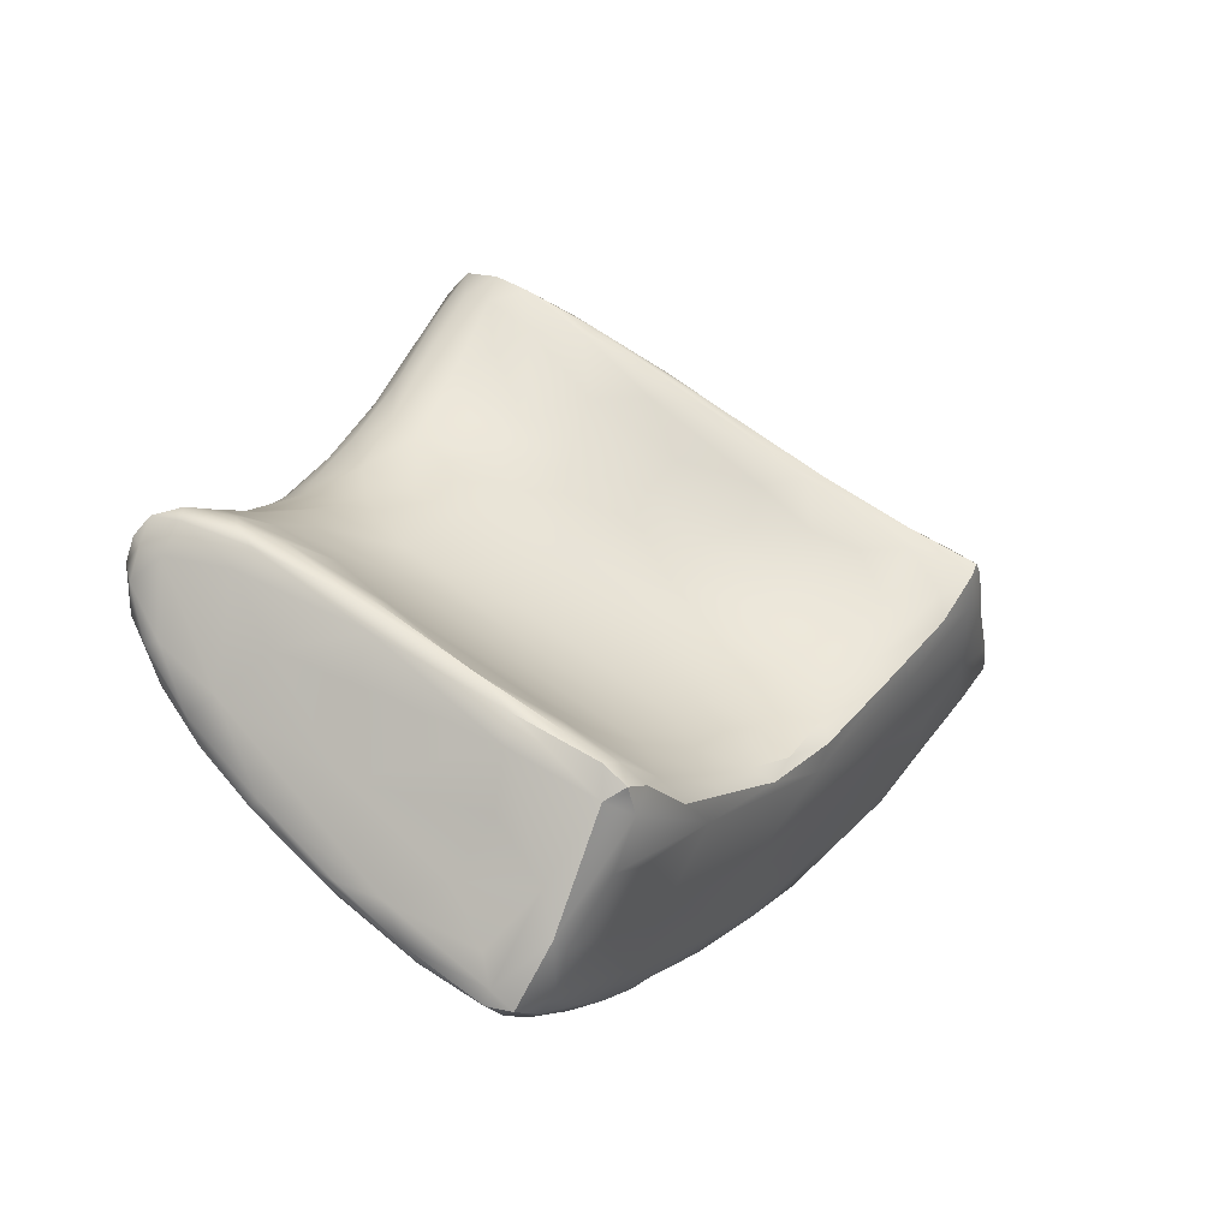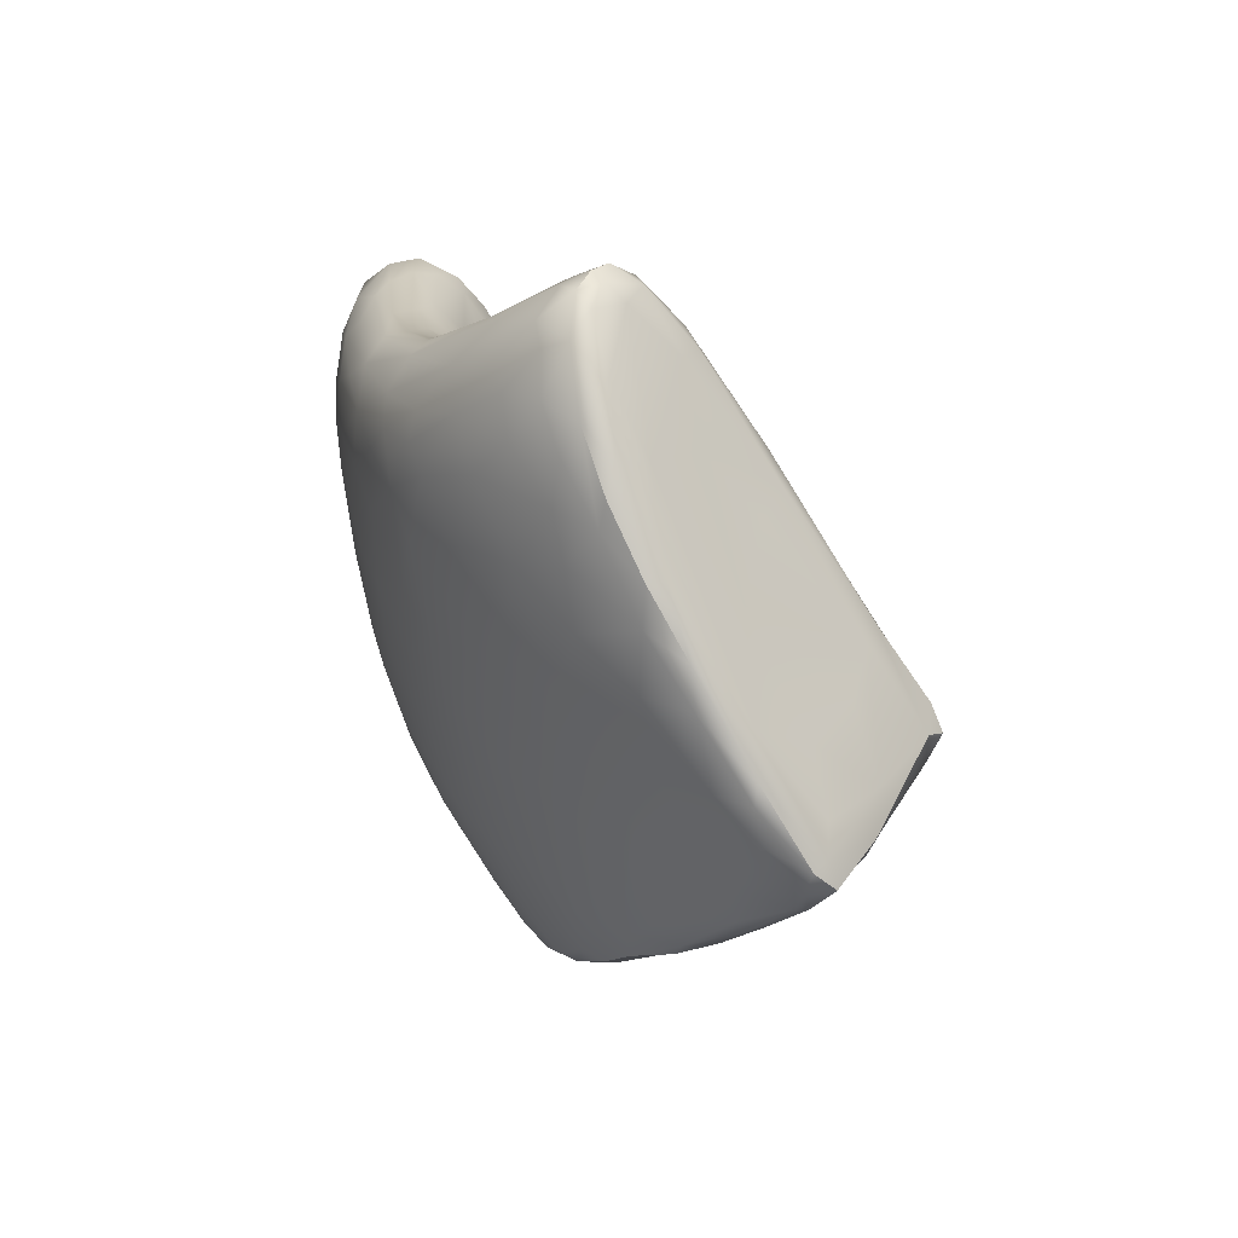
<metadata>
{"format":"obj","ext":"obj","renderer":"f3d","projection":"perspective","resolution":1024,"background":"white","views":[{"elev":-12.2,"azim":-28.8,"up":"+Z"},{"elev":-33.4,"azim":-89.7,"up":"+Z"}]}
</metadata>
<code>
v 32.11 -89.37 1196
v 30.56 -88.4 1197
v 28.39 -89.97 1196
v 27.42 -88.87 1198
v 35.98 -89.63 1194
v 22.08 -97.53 1191
v 32.5 -90.68 1194
v 27.1 -102.1 1187
v 26.92 -96.61 1189
v 32.79 -87.3 1199
v 25.87 -98.31 1188
v 24.81 -99.76 1188
v 28.22 -94.76 1191
v 21.91 -90.17 1199
v 20.54 -96.75 1194
v 24.14 -95.83 1191
v 31.16 -92.97 1192
v 23.29 -97.65 1190
v 26.72 -86.06 1204
v 25.09 -86.69 1203
v 24.02 -88.24 1200
v 23.75 -93.71 1194
v 22.85 -88.01 1202
v 29.14 -91.89 1193
v 21.15 -89.49 1201
v 41.29 -98.32 1198
v 42.33 -96.94 1200
v 38.09 -97.2 1199
v 27.16 -87.6 1200
v 26.32 -86.92 1202
v 32.53 -104.3 1194
v 35.85 -87.83 1197
v 29.97 -87.2 1200
v 38.39 -90.23 1194
v 29.16 -85.96 1203
v 27.12 -101.6 1186
v 33.76 -104.1 1193
v 39.33 -92.27 1191
v 41.8 -91.58 1192
v 30 -106.7 1193
v 30.68 -106 1193
v 40.9 -95.45 1190
v 29.32 -103.6 1188
v 18.31 -95.09 1197
v 28.6 -103.9 1188
v 25.8 -101.7 1190
v 25.46 -99.66 1188
v 17.25 -94.89 1199
v 16.96 -94.3 1199
v 40.3 -88.14 1197
v 30.56 -84.48 1207
v 38.09 -87.51 1198
v 27.57 -85.37 1206
v 20.2 -90.78 1204
v 23.78 -88.22 1206
v 26.67 -91.11 1195
v 24.08 -99.69 1190
v 21.74 -95.95 1192
v 20.48 -96.05 1193
v 50.18 -90.91 1197
v 44.22 -97.01 1202
v 29.32 -98.7 1187
v 29.17 -100.9 1186
v 33.62 -101.3 1196
v 31.58 -101.8 1196
v 30 -95.81 1189
v 36.94 -95.71 1201
v 36.66 -91.38 1192
v 36.45 -98.68 1198
v 42.91 -93.98 1191
v 32.13 -103.8 1191
v 33.92 -88.42 1197
v 36.4 -100.3 1196
v 24.76 -86.75 1205
v 29.33 -106.1 1193
v 42.64 -93.46 1191
v 35.75 -95.26 1188
v 24.82 -89.58 1198
v 33.04 -97.01 1188
v 21.03 -89.3 1203
v 16.31 -94.29 1202
v 28.09 -104.1 1190
v 23.3 -91.6 1196
v 19 -96.24 1197
v 23.74 -87.75 1202
v 50.29 -92.17 1196
v 50.18 -91.51 1196
v 23.14 -89.42 1206
v 34.43 -92.24 1192
v 42.72 -87.95 1198
v 21.74 -93.33 1195
v 22.78 -98.39 1191
v 26.75 -102.2 1188
v 27.98 -101.4 1186
v 26.77 -99.98 1187
v 52.39 -95.22 1202
v 45.93 -98.32 1201
v 19.27 -91.03 1203
v 20.98 -90.89 1205
v 19.33 -93.08 1205
v 39.11 -94.98 1202
v 36.48 -94.24 1203
v 18.85 -93.22 1197
v 20.43 -92.97 1196
v 32.78 -84.6 1206
v 33.11 -85.31 1203
v 38.57 -85.86 1201
v 16.64 -93.59 1200
v 36.15 -85.3 1203
v 38.39 -85.21 1203
v 24.05 -99.77 1200
v 23.09 -100.4 1200
v 19.05 -97.37 1202
v 17.03 -95.47 1202
v 26.78 -104.1 1196
v 18.11 -92.6 1199
v 19.04 -91.25 1200
v 26.81 -92.86 1193
v 25.86 -103 1198
v 19.51 -90.52 1201
v 29.48 -85.12 1205
v 19.93 -91.44 1199
v 53.91 -94.57 1203
v 44.73 -87.48 1200
v 50.47 -89.9 1200
v 52.23 -92.1 1198
v 18.97 -94.79 1196
v 27.86 -102.4 1186
v 22.79 -99.39 1194
v 45.26 -92.98 1192
v 40.9 -99.78 1196
v 45.12 -92.2 1193
v 42.39 -89.42 1195
v 45.62 -91.23 1194
v 38.45 -88.69 1196
v 32.5 -86 1201
v 40.2 -89.63 1195
v 48.06 -91.64 1195
v 46.08 -98.69 1200
v 43.06 -99.19 1197
v 39.97 -98.66 1198
v 43.41 -91.07 1193
v 32.41 -94.86 1189
v 29.27 -101.6 1186
v 19.88 -94.53 1195
v 23.89 -87.63 1206
v 39.08 -86.83 1199
v 47.66 -95.91 1198
v 17.31 -92.61 1201
v 48.09 -92.42 1194
v 40.16 -96.67 1200
v 23.18 -97.1 1202
v 20.77 -98.07 1203
v 16.99 -93.24 1203
v 16.79 -94.88 1204
v 17.92 -94.73 1204
v 27.49 -85.57 1208
v 32.8 -83.94 1209
v 36.32 -84.58 1206
v 53.9 -92.86 1201
v 48.57 -97.19 1207
v 38.5 -100.7 1195
v 38.58 -98.91 1197
v 43.23 -98.77 1198
v 34.12 -84.1 1208
v 39.9 -100.3 1195
v 52.43 -91.08 1200
v 28.74 -91.79 1207
v 42.47 -94.36 1207
v 46.48 -96.47 1206
v 51.5 -96.86 1205
v 53.28 -94.39 1204
v 40.35 -85.56 1203
v 27.26 -93.95 1204
v 38.6 -92.97 1208
v 33.86 -91.06 1211
v 53.92 -91.76 1201
v 53 -95.88 1204
v 50.14 -97.74 1206
v 31.15 -106 1194
v 30.13 -105.9 1194
v 29.28 -106.2 1194
v 40.5 -97.37 1192
v 29.18 -103.6 1196
v 28.45 -105.2 1195
v 36.47 -102.3 1194
v 42.98 -98.63 1196
v 35.84 -102.3 1193
v 31.47 -99.61 1186
v 39.71 -93.71 1190
v 34.5 -93.78 1190
v 29.64 -102.2 1187
v 55.37 -92.78 1202
v 50.89 -92.17 1206
v 50.52 -95.82 1206
v 31.09 -99.16 1186
v 43.03 -94.37 1209
v 34.12 -83.76 1215
v 37.25 -84.13 1209
v 17.77 -93.94 1198
v 47.54 -90.41 1196
v 40.64 -95.61 1202
v 35.68 -102.1 1195
v 32.69 -87.72 1217
v 33.94 -87.01 1218
v 42.91 -92.7 1191
v 33.23 -86.85 1218
v 48 -87.49 1204
v 55.44 -92.31 1203
v 37.31 -95.53 1188
v 55.01 -93.39 1203
v 34.73 -89.49 1217
v 33.77 -85.73 1218
v 35.44 -83.57 1214
v 37.23 -93.29 1190
v 44.89 -95.16 1209
v 52.94 -91.67 1205
v 48.41 -95.51 1207
v 43.28 -85.19 1208
v 53.41 -90.96 1201
v 31.5 -102.3 1189
v 45.72 -95.09 1209
v 30.44 -104.9 1191
v 34.53 -90.13 1215
v 48.97 -98.63 1204
v 27.37 -86.28 1209
v 21.87 -93.09 1205
v 34.54 -98.98 1188
v 24.9 -88.21 1207
v 26.69 -103.2 1193
v 20.35 -97.96 1199
v 17.38 -92.4 1202
v 33.4 -98.75 1198
v 16.32 -93.76 1202
v 28.9 -84.84 1209
v 50.63 -98.21 1203
v 51.81 -91.62 1198
v 29.98 -98.84 1199
v 27.54 -99.83 1199
v 51.24 -94.37 1200
v 34.35 -88.22 1218
v 36.37 -85.47 1217
v 46.9 -97.48 1204
v 34.78 -84.83 1218
v 40.87 -84.51 1210
v 36 -83.84 1216
v 17.61 -93.6 1204
v 47.3 -92.23 1209
v 19.4 -96.74 1204
v 21.72 -91.69 1205
v 19.52 -94.92 1204
v 17.72 -95.81 1204
v 44.74 -94.04 1210
v 25.55 -88.79 1208
v 27.71 -87.83 1210
v 24.69 -90.17 1207
v 29.22 -86.35 1212
v 30.98 -84.2 1210
v 26.87 -87.23 1209
v 41.94 -86.63 1200
v 53.45 -90.86 1205
v 51.48 -89.36 1203
v 38.5 -92.25 1214
v 39.03 -87.82 1215
v 50.73 -98.74 1205
v 50.38 -98.89 1205
v 51.94 -97.24 1204
v 37.58 -93.21 1206
v 39.11 -94.21 1204
v 38.07 -84.34 1216
v 39.73 -84.16 1213
v 21.3 -95.68 1204
v 40.51 -84.52 1214
v 22.91 -100.8 1199
v 26.67 -103.8 1195
v 19.56 -97.94 1202
v 42.92 -86.12 1212
v 49 -87.45 1208
v 46.21 -89.32 1210
v 19.19 -97.45 1203
v 22.62 -100.1 1197
v 22.51 -100.4 1200
v 16.37 -94.28 1203
v 48.12 -88.22 1209
v 16.44 -94.78 1203
v 40.71 -85.03 1214
v 32.89 -94.31 1203
v 23.6 -93.84 1205
v 30.4 -90.93 1209
v 17.51 -96.05 1204
v 30.69 -92.61 1206
v 24.69 -91.99 1206
v 32.95 -85.66 1218
v 31.17 -85.32 1215
v 26.7 -91.62 1206
v 42.22 -85.88 1203
v 33.93 -84.58 1218
v 51.46 -89.13 1206
v 49.91 -88.51 1207
v 43.7 -85.68 1205
v 44.78 -86.6 1203
v 42.89 -91.27 1212
v 49.07 -87.4 1206
v 51.19 -88.73 1205
v 45.06 -88.51 1198
v 51.22 -98.31 1205
v 51.2 -88.7 1206
v 36.19 -97.2 1188
v 39.62 -94.99 1189
v 39.42 -94.54 1189
v 34.38 -97.31 1187
v 33.38 -98.67 1187
v 35.04 -100.2 1190
v 35.32 -92.16 1209
v 40.35 -93.88 1206
v 48.25 -97.57 1206
v 44.94 -96.19 1204
v 27.24 -89.83 1208
v 25.68 -95.65 1203
v 32.25 -91.18 1209
v 34.53 -93.1 1206
v 31.84 -84.19 1213
v 47.37 -88.93 1199
v 29.56 -89.85 1210
v 33.19 -89.5 1214
v 39.91 -93.16 1209
v 44.91 -95.46 1207
v 33.44 -83.71 1212
v 29.72 -87.28 1213
v 30.83 -87.79 1214
v 28.89 -88.77 1211
v 30.5 -84.91 1213
v 54.64 -92.39 1201
v 39.92 -84.86 1206
v 38.83 -92.6 1212
v 32.07 -86.76 1217
v 45.76 -85.87 1208
v 31.58 -85.85 1216
v 31.55 -88.97 1213
v 33.33 -88.76 1217
v 33.82 -88.43 1218
v 34.92 -84.13 1217
v 35.11 -83.71 1211
v 54.77 -91.49 1203
v 54.98 -92.43 1203
v 54.26 -91.14 1204
v 39.69 -91.33 1214
v 36.56 -91.17 1215
v 41.35 -93.47 1212
v 41.55 -93.28 1212
v 53.41 -90.34 1204
v 47.05 -86.6 1206
v 47.35 -86.47 1208
v 37.46 -83.8 1215
v 37.07 -91.1 1215
v 43.13 -85 1211
v 37.05 -89.64 1216
v 46.87 -86.64 1209
v 45.54 -85.76 1210
v 36.69 -90.37 1216
v 43.76 -85.12 1210
v 43.72 -87.71 1212
v 35.71 -87.76 1217
v 36.14 -84.38 1217
v 30.57 -96.82 1201
v 28.5 -101.8 1197
v 49.05 -98.67 1203
v 47.93 -97.94 1200
v 35.46 -97.1 1187
v 31.71 -100.2 1187
v 39.96 -92.29 1213
v 43.93 -85.56 1211
v 37.03 -83.73 1213
v 32.95 -84.41 1216
v 36.52 -91.75 1212
v 43.15 -95.05 1205
v 47.8 -88.18 1201
v 32.09 -95.64 1202
v 34.81 -97.26 1199
v 51.01 -93.09 1198
v 42.26 -95.38 1203
v 46.33 -93.72 1194
v 45.06 -90 1196
v 35.36 -86.19 1201
v 27.12 -101.6 1186
v 33.76 -104.1 1193
v 30 -106.7 1193
v 30 -106.7 1193
v 30 -106.7 1193
v 28.6 -103.9 1188
v 20.48 -96.05 1193
v 29.33 -106.1 1193
v 50.29 -92.17 1196
v 25.86 -103 1198
v 52.23 -92.1 1198
v 18.97 -94.79 1196
v 27.86 -102.4 1186
v 27.86 -102.4 1186
v 40.9 -99.78 1196
v 46.08 -98.69 1200
v 43.06 -99.19 1197
v 48.09 -92.42 1194
v 16.79 -94.88 1204
v 48.57 -97.19 1207
v 39.9 -100.3 1195
v 53 -95.88 1204
v 31.15 -106 1194
v 29.28 -106.2 1194
v 36.47 -102.3 1194
v 55.37 -92.78 1202
v 55.37 -92.78 1202
v 33.23 -86.85 1218
v 55.44 -92.31 1203
v 55.44 -92.31 1203
v 37.31 -95.53 1188
v 55.01 -93.39 1203
v 34.73 -89.49 1217
v 33.77 -85.73 1218
v 45.72 -95.09 1209
v 34.78 -84.83 1218
v 50.73 -98.74 1205
v 50.73 -98.74 1205
v 50.38 -98.89 1205
v 16.37 -94.28 1203
v 51.22 -98.31 1205
v 39.42 -94.54 1189
v 54.64 -92.39 1201
v 33.82 -88.43 1218
v 34.92 -84.13 1217
v 46.87 -86.64 1209
v 36.14 -84.38 1217
v 49.05 -98.67 1203
v 35.46 -97.1 1187
g grp1
f 29 33 2
f 1 5 7
f 30 35 33
f 30 33 29
f 143 13 17
f 10 136 384
f 133 142 137
f 82 8 45
f 104 145 103
f 383 201 134
f 162 166 131
f 129 57 46
f 137 50 133
f 65 31 64
f 75 40 182
f 387 392 41
f 206 39 132
f 79 66 143
f 189 63 196
f 189 144 63
f 210 310 309
f 309 308 210
f 62 79 196
f 221 313 71
f 221 228 313
f 369 308 312
f 312 370 189
f 311 196 79
f 311 189 196
f 311 312 189
f 312 228 370
f 308 228 312
f 312 311 433
f 79 143 77
f 79 77 311
f 415 311 77
f 415 433 311
f 369 210 308
f 426 415 190
f 215 190 415
f 42 308 309
f 70 309 76
f 70 42 309
f 71 313 188
f 223 221 71
f 41 392 390
f 146 55 226
f 139 368 367
f 366 184 65
f 114 81 48
f 81 49 48
f 233 379 365
f 239 366 65
f 65 238 239
f 274 113 231
f 229 256 254
f 229 88 256
f 367 236 266
f 148 240 96
f 96 267 236
f 266 306 265
f 306 266 267
f 236 267 266
f 332 157 226
f 423 421 161
f 179 425 171
f 195 179 171
f 314 268 175
f 319 288 272
f 319 174 288
f 314 175 375
f 289 324 168
f 289 168 291
f 320 339 324
f 289 320 324
f 331 339 330
f 332 294 374
f 322 332 374
f 193 160 333
f 341 205 207
f 428 412 204
f 336 204 412
f 158 328 343
f 123 193 211
f 375 326 335
f 336 293 338
f 294 338 293
f 374 293 297
f 374 294 293
f 213 293 412
f 293 213 297
f 374 297 198
f 214 328 198
f 416 345 172
f 161 222 216
f 209 346 345
f 216 222 350
f 349 216 350
f 342 364 246
f 307 278 298
f 304 303 307
f 299 298 278
f 299 278 358
f 358 284 299
f 279 284 362
f 277 362 284
f 279 362 302
f 371 253 347
f 347 253 302
f 248 279 302
f 284 279 194
f 303 278 307
f 208 303 304
f 353 278 303
f 353 359 430
f 353 430 278
f 277 284 358
f 354 246 270
f 273 372 356
f 277 372 286
f 273 270 286
f 354 270 273
f 242 286 270
f 264 277 242
f 286 242 277
f 357 264 363
f 362 277 264
f 354 273 271
f 373 354 271
f 242 270 431
f 302 362 264
f 350 371 355
f 355 263 350
f 349 263 335
f 350 263 349
f 302 253 218
f 248 302 218
f 194 279 248
f 298 261 346
f 307 298 346
f 351 307 346
f 304 307 351
f 262 304 351
f 262 208 304
f 352 353 303
f 352 337 353
f 353 337 359
f 358 372 277
f 245 356 361
f 245 271 356
f 271 273 356
f 286 372 273
f 270 246 364
f 363 264 242
f 360 212 355
f 357 360 347
f 348 263 355
f 263 348 335
f 371 350 253
f 253 350 419
f 217 284 194
f 261 299 217
f 261 298 299
f 351 346 344
f 352 303 208
f 372 430 359
f 372 359 356
f 361 356 359
f 214 354 373
f 246 354 214
f 360 241 212
f 357 363 241
f 241 360 357
f 348 355 417
f 348 417 224
f 224 375 348
f 347 264 357
f 302 264 347
f 347 360 371
f 360 355 371
f 375 335 348
f 194 248 218
f 217 299 284
f 261 345 346
f 413 345 410
f 209 344 346
f 220 351 344
f 220 262 351
f 377 208 262
f 337 361 359
f 245 373 271
f 343 373 199
f 343 214 373
f 246 214 198
f 198 429 246
f 244 364 342
f 431 420 242
f 420 418 242
f 205 242 418
f 242 205 363
f 363 205 241
f 212 241 341
f 417 340 224
f 340 325 224
f 325 176 224
f 216 349 335
f 195 194 218
f 345 261 217
f 345 217 172
f 410 345 416
f 414 220 344
f 125 262 220
f 377 262 125
f 301 352 208
f 300 337 352
f 245 361 219
f 334 199 245
f 328 214 343
f 198 297 429
f 297 244 342
f 244 297 213
f 418 207 205
f 428 204 340
f 417 428 340
f 224 176 375
f 335 197 216
f 253 404 218
f 253 419 404
f 172 178 416
f 406 123 211
f 414 411 427
f 427 177 414
f 177 220 414
f 177 167 220
f 300 352 301
f 300 219 337
f 219 361 337
f 199 373 245
f 158 343 165
f 198 322 374
f 339 325 340
f 330 340 204
f 330 339 340
f 330 336 329
f 330 204 336
f 412 293 336
f 205 341 241
f 339 176 325
f 375 175 326
f 326 197 335
f 327 216 197
f 327 197 169
f 327 170 216
f 170 316 216
f 161 216 316
f 179 218 404
f 172 217 194
f 96 160 123
f 160 193 123
f 377 301 208
f 165 343 199
f 294 257 338
f 257 329 338
f 329 336 338
f 339 320 176
f 314 375 176
f 169 197 326
f 315 169 175
f 169 326 175
f 170 327 376
f 195 171 172
f 194 195 172
f 267 123 406
f 333 160 126
f 395 177 427
f 125 220 167
f 377 125 323
f 159 165 199
f 258 198 328
f 258 322 198
f 331 330 329
f 324 339 331
f 168 174 291
f 376 327 169
f 317 170 376
f 170 243 316
f 179 195 218
f 178 172 171
f 240 380 96
f 380 160 96
f 323 124 377
f 124 301 377
f 334 245 219
f 219 300 334
f 334 300 296
f 334 296 173
f 159 199 334
f 159 105 165
f 168 324 318
f 318 295 168
f 295 174 168
f 295 292 174
f 292 288 174
f 365 174 319
f 174 287 291
f 287 321 291
f 291 321 320
f 320 314 176
f 320 289 291
f 376 169 315
f 317 243 170
f 171 425 178
f 237 177 395
f 237 167 177
f 124 323 305
f 296 300 301
f 110 334 173
f 159 334 110
f 51 165 105
f 51 158 165
f 328 158 258
f 258 235 322
f 257 255 329
f 318 324 331
f 295 318 256
f 152 319 272
f 378 287 174
f 321 314 320
f 321 268 314
f 268 315 175
f 269 315 268
f 317 376 381
f 243 225 316
f 225 423 316
f 423 161 316
f 404 422 179
f 425 179 422
f 267 406 306
f 380 126 160
f 60 167 237
f 60 125 167
f 260 301 124
f 296 301 260
f 159 110 109
f 159 109 105
f 51 258 158
f 157 322 235
f 157 332 322
f 332 226 294
f 226 257 294
f 331 329 255
f 318 331 255
f 256 318 254
f 292 295 256
f 250 227 292
f 288 292 227
f 227 251 288
f 153 111 152
f 280 153 249
f 249 153 152
f 249 152 272
f 290 114 113
f 252 155 290
f 155 283 285
f 155 285 290
f 156 252 251
f 247 403 156
f 403 252 156
f 424 403 247
f 154 424 247
f 154 234 424
f 234 285 283
f 114 290 285
f 276 290 113
f 280 249 252
f 252 290 280
f 276 280 290
f 276 274 282
f 282 119 112
f 119 282 115
f 275 274 281
f 274 115 282
f 152 238 319
f 111 239 152
f 280 276 282
f 276 113 274
f 280 282 153
f 282 112 153
f 112 111 153
f 272 288 251
f 365 378 174
f 287 102 321
f 321 269 268
f 269 376 315
f 269 381 376
f 61 243 317
f 432 423 225
f 96 123 267
f 60 323 125
f 201 305 323
f 90 124 305
f 260 173 296
f 257 259 255
f 226 259 257
f 318 255 254
f 256 250 292
f 251 249 272
f 252 249 251
f 247 156 100
f 232 234 154
f 285 234 81
f 113 114 84
f 281 274 231
f 275 129 230
f 111 366 239
f 111 184 366
f 394 184 111
f 111 112 394
f 239 238 152
f 378 365 379
f 365 319 238
f 102 269 321
f 202 381 269
f 61 317 381
f 97 225 243
f 432 225 97
f 367 368 236
f 368 96 236
f 148 380 240
f 126 380 86
f 237 393 87
f 393 237 395
f 87 60 237
f 201 323 60
f 147 260 90
f 90 260 124
f 107 173 260
f 107 109 110
f 107 110 173
f 106 105 109
f 121 105 106
f 121 51 105
f 258 51 53
f 254 259 229
f 254 255 259
f 88 229 55
f 99 250 88
f 99 100 250
f 250 251 227
f 54 154 247
f 154 54 98
f 232 154 98
f 232 108 234
f 81 234 108
f 114 285 81
f 48 84 114
f 113 84 231
f 231 84 129
f 281 231 129
f 275 115 274
f 119 115 185
f 233 238 64
f 69 379 233
f 238 233 365
f 163 141 28
f 69 163 28
f 67 379 28
f 379 67 378
f 67 102 287
f 269 102 101
f 202 269 101
f 202 27 381
f 61 381 27
f 97 243 61
f 148 368 187
f 400 432 97
f 368 148 96
f 138 60 87
f 383 305 201
f 383 90 305
f 50 90 133
f 50 147 90
f 147 107 260
f 107 147 384
f 109 107 384
f 384 106 109
f 136 106 384
f 35 106 136
f 35 121 106
f 226 157 146
f 55 259 226
f 55 229 259
f 88 250 256
f 88 55 99
f 55 54 99
f 251 250 100
f 100 99 247
f 54 247 99
f 156 251 100
f 149 108 232
f 49 81 108
f 129 275 281
f 230 129 46
f 46 82 230
f 93 82 46
f 221 43 192
f 43 221 223
f 390 43 223
f 230 82 275
f 82 45 75
f 41 390 223
f 221 192 228
f 192 370 228
f 370 144 189
f 62 66 79
f 143 191 77
f 77 215 415
f 309 310 76
f 426 190 76
f 190 38 39
f 206 76 190
f 190 39 206
f 70 76 130
f 308 42 228
f 115 75 182
f 275 75 115
f 275 82 75
f 408 185 115
f 184 394 185
f 65 184 31
f 203 64 31
f 37 186 31
f 186 203 31
f 64 203 73
f 186 162 203
f 203 162 73
f 65 64 238
f 28 379 69
f 378 67 287
f 102 67 101
f 148 382 380
f 382 150 380
f 86 380 150
f 402 138 393
f 138 87 393
f 201 60 138
f 50 135 52
f 52 147 50
f 52 384 147
f 53 235 258
f 53 51 121
f 157 235 53
f 74 146 157
f 146 54 55
f 49 108 200
f 49 200 44
f 84 48 44
f 43 390 192
f 370 192 144
f 77 191 215
f 215 38 190
f 38 34 39
f 132 39 142
f 132 76 206
f 132 130 76
f 382 70 130
f 42 70 382
f 313 228 42
f 223 71 188
f 41 223 188
f 388 41 180
f 41 188 386
f 407 37 31
f 41 386 180
f 389 407 181
f 407 31 181
f 181 31 184
f 389 181 408
f 408 181 185
f 185 181 184
f 188 313 183
f 313 42 183
f 386 188 409
f 188 183 187
f 188 405 409
f 186 166 162
f 162 163 73
f 73 233 64
f 73 69 233
f 73 163 69
f 140 164 131
f 141 399 26
f 399 164 26
f 28 141 151
f 141 26 151
f 27 164 61
f 164 27 26
f 27 151 26
f 151 27 202
f 151 67 28
f 67 151 101
f 151 202 101
f 382 130 150
f 133 90 383
f 50 137 135
f 52 135 32
f 32 384 52
f 53 74 157
f 23 80 74
f 80 146 74
f 146 98 54
f 80 232 98
f 120 117 149
f 149 232 120
f 200 108 116
f 200 116 103
f 103 145 200
f 200 145 127
f 200 396 44
f 44 48 49
f 44 15 84
f 57 93 46
f 45 8 128
f 128 8 36
f 397 94 144
f 397 385 94
f 398 192 390
f 398 144 192
f 62 196 63
f 89 215 191
f 215 68 38
f 68 34 38
f 132 142 134
f 132 134 138
f 137 39 34
f 137 142 39
f 142 383 134
f 142 133 383
f 135 137 34
f 42 382 183
f 187 405 188
f 187 183 148
f 141 162 399
f 163 162 141
f 166 140 131
f 405 187 401
f 139 187 368
f 401 187 139
f 400 164 140
f 97 61 164
f 400 97 164
f 183 382 148
f 130 132 402
f 132 138 402
f 138 134 201
f 34 5 135
f 135 5 32
f 53 121 19
f 23 74 20
f 20 19 30
f 20 30 85
f 21 85 30
f 23 20 85
f 80 98 146
f 104 83 91
f 103 116 122
f 116 117 122
f 149 117 116
f 149 116 108
f 103 122 104
f 83 56 118
f 83 22 91
f 145 104 91
f 145 59 127
f 396 391 44
f 44 391 15
f 12 57 92
f 47 11 95
f 57 12 8
f 93 8 82
f 94 95 62
f 95 94 385
f 94 63 144
f 94 62 63
f 66 13 143
f 17 191 143
f 17 89 191
f 215 89 68
f 34 68 5
f 2 10 72
f 32 72 10
f 10 384 32
f 33 136 10
f 35 136 33
f 19 121 35
f 74 53 20
f 21 25 85
f 23 85 25
f 25 120 80
f 120 232 80
f 122 14 104
f 104 14 83
f 78 56 83
f 78 3 56
f 22 83 118
f 91 22 58
f 145 91 58
f 145 58 59
f 22 16 58
f 391 6 15
f 12 92 6
f 12 6 18
f 12 18 47
f 16 9 11
f 47 18 11
f 18 16 11
f 47 385 12
f 93 57 8
f 36 8 12
f 385 47 95
f 95 11 62
f 62 11 9
f 62 9 66
f 17 24 7
f 5 72 32
f 72 5 1
f 2 72 1
f 2 33 10
f 19 20 53
f 30 19 35
f 30 29 21
f 78 29 4
f 21 29 78
f 25 21 14
f 25 80 23
f 21 78 14
f 117 120 25
f 117 25 122
f 25 14 122
f 14 78 83
f 24 56 3
f 118 56 24
f 16 22 118
f 16 118 13
f 6 59 58
f 84 57 129
f 84 15 57
f 15 92 57
f 92 15 6
f 6 58 18
f 58 16 18
f 16 13 9
f 13 66 9
f 13 118 17
f 118 24 17
f 89 17 7
f 7 68 89
f 5 68 7
f 4 3 78
f 29 2 4
f 24 3 7
f 3 1 7
f 2 1 3
f 2 3 4

</code>
